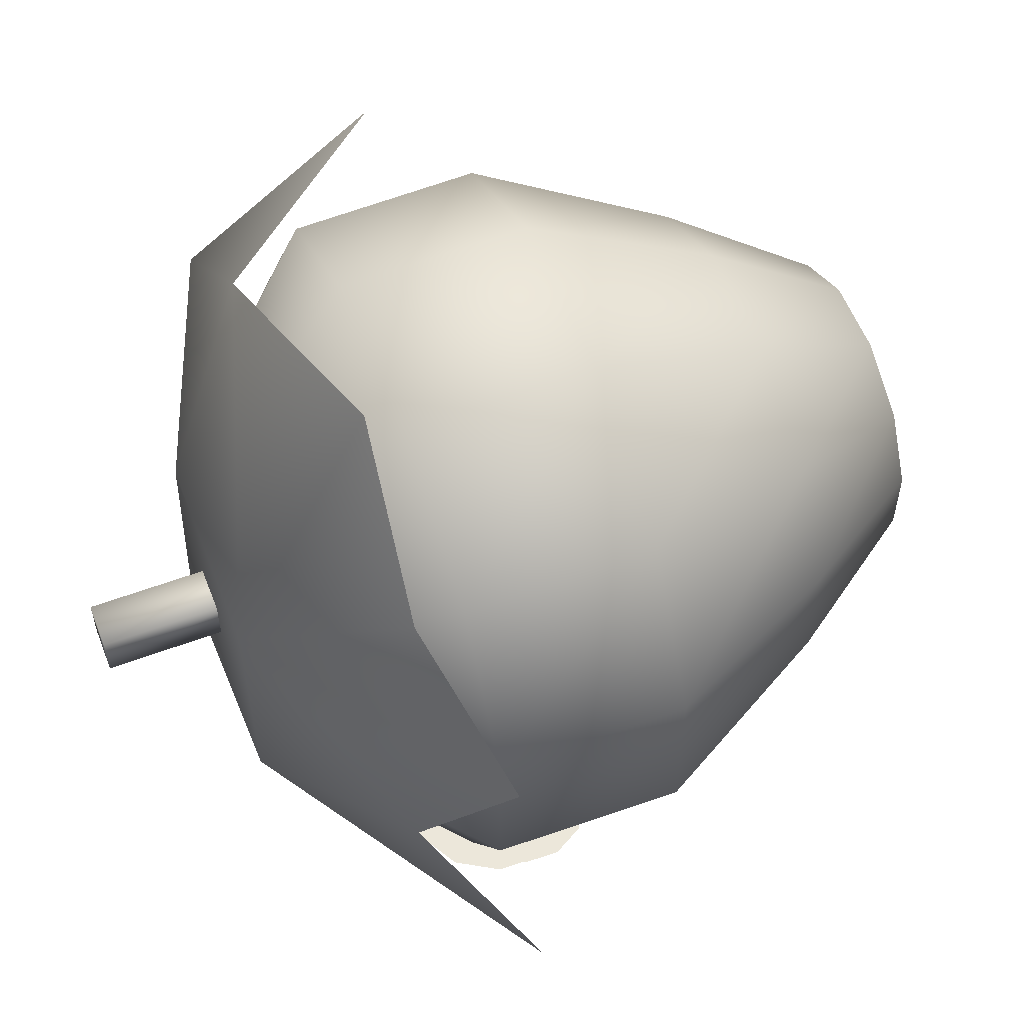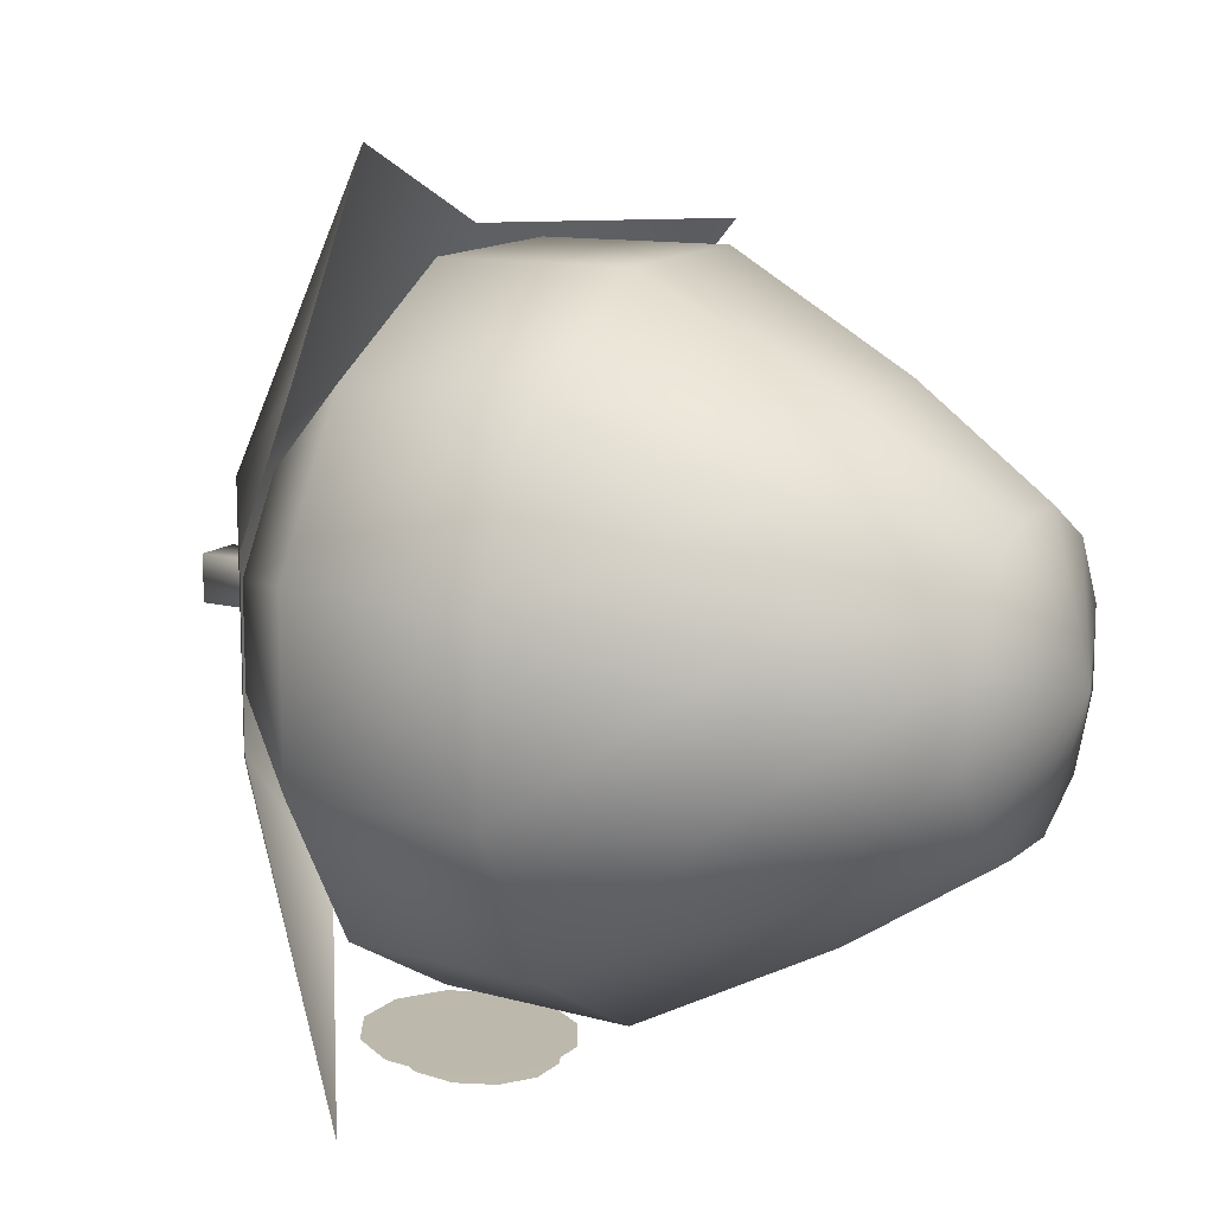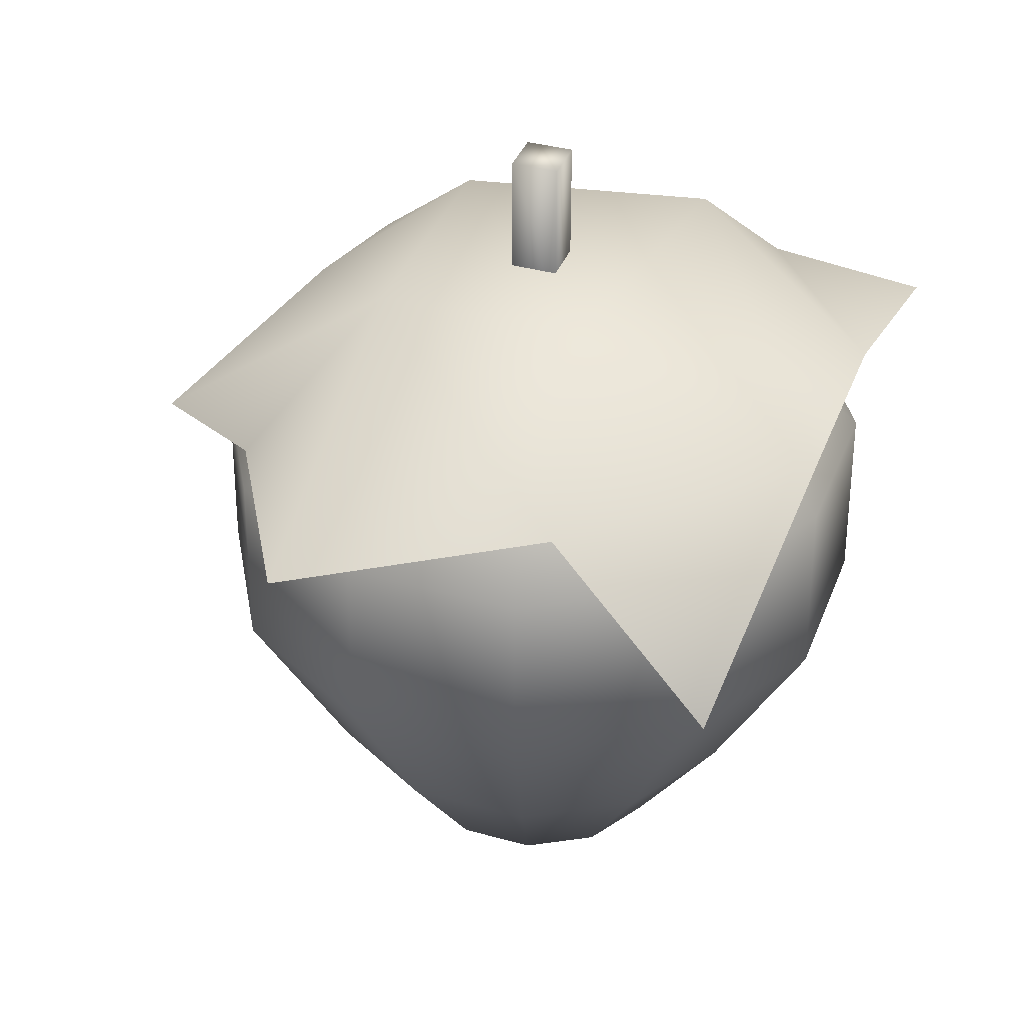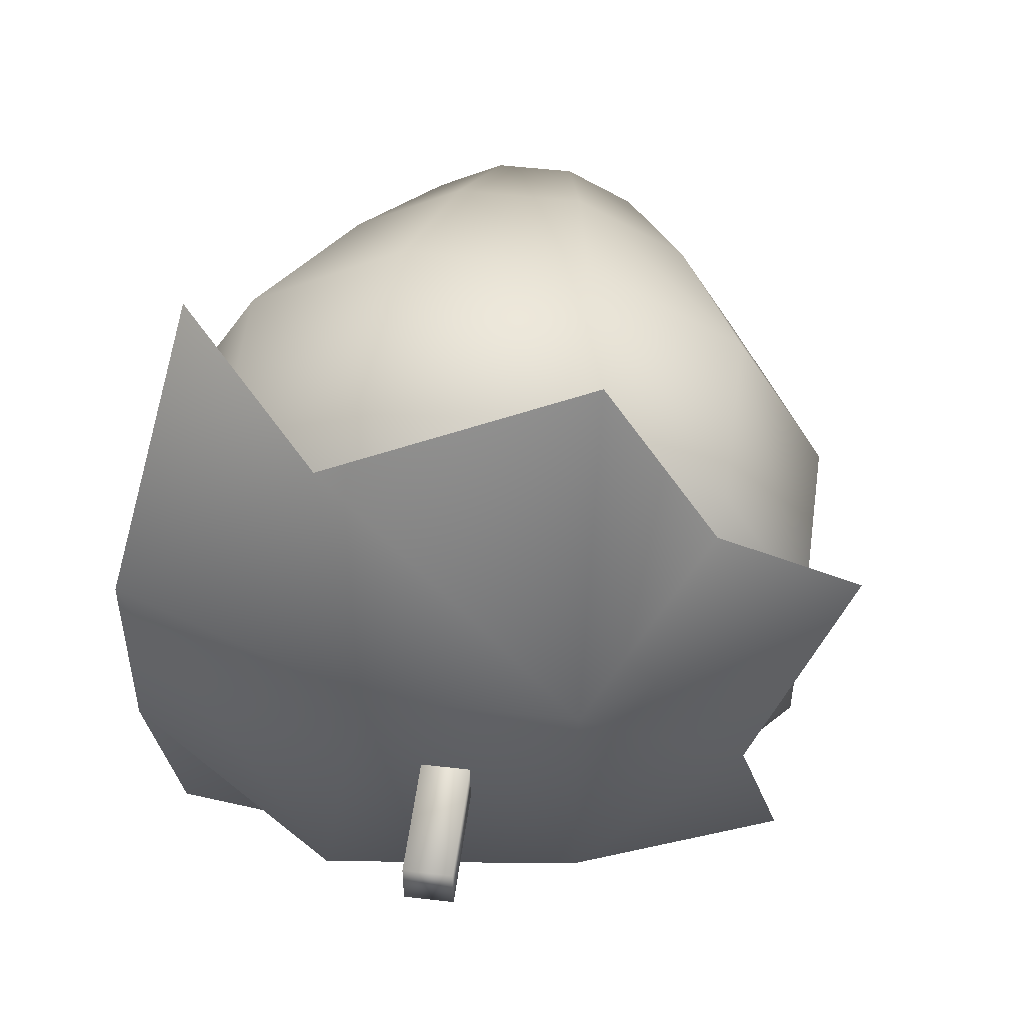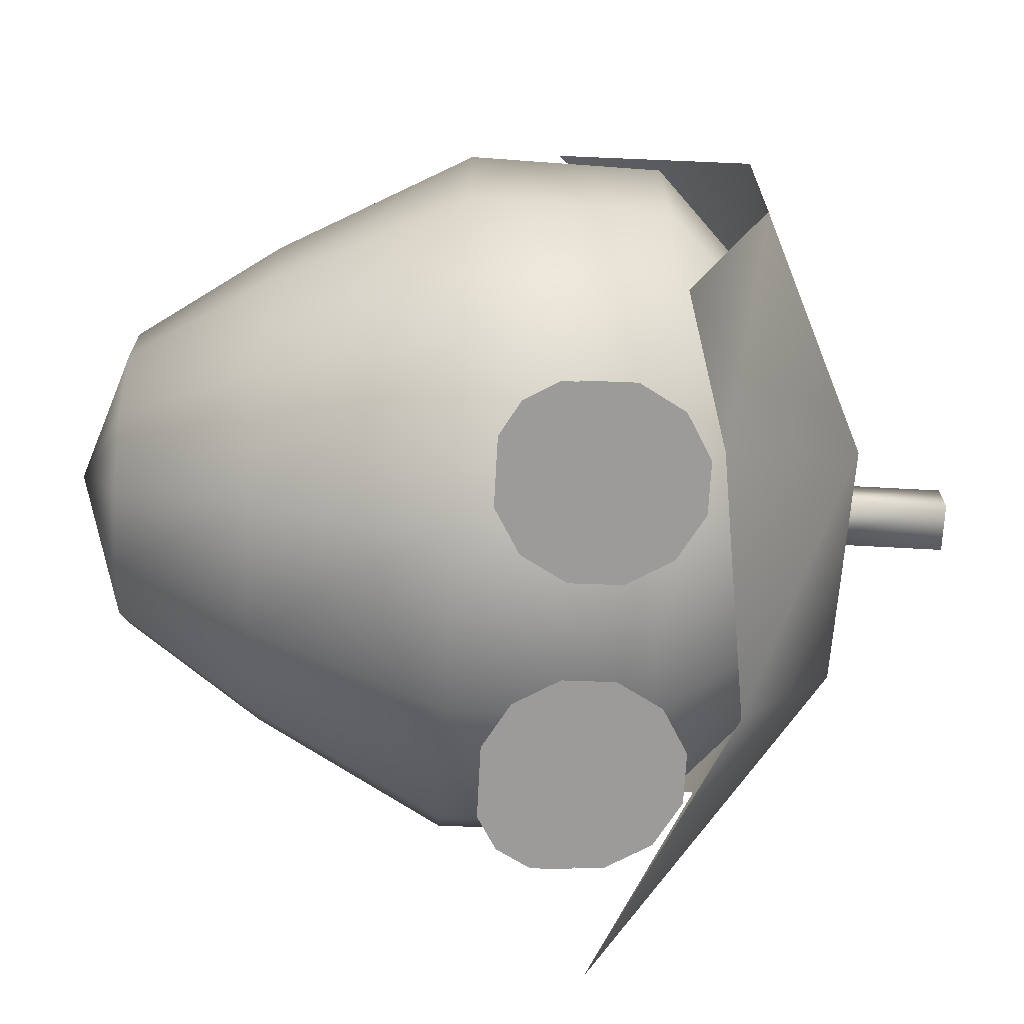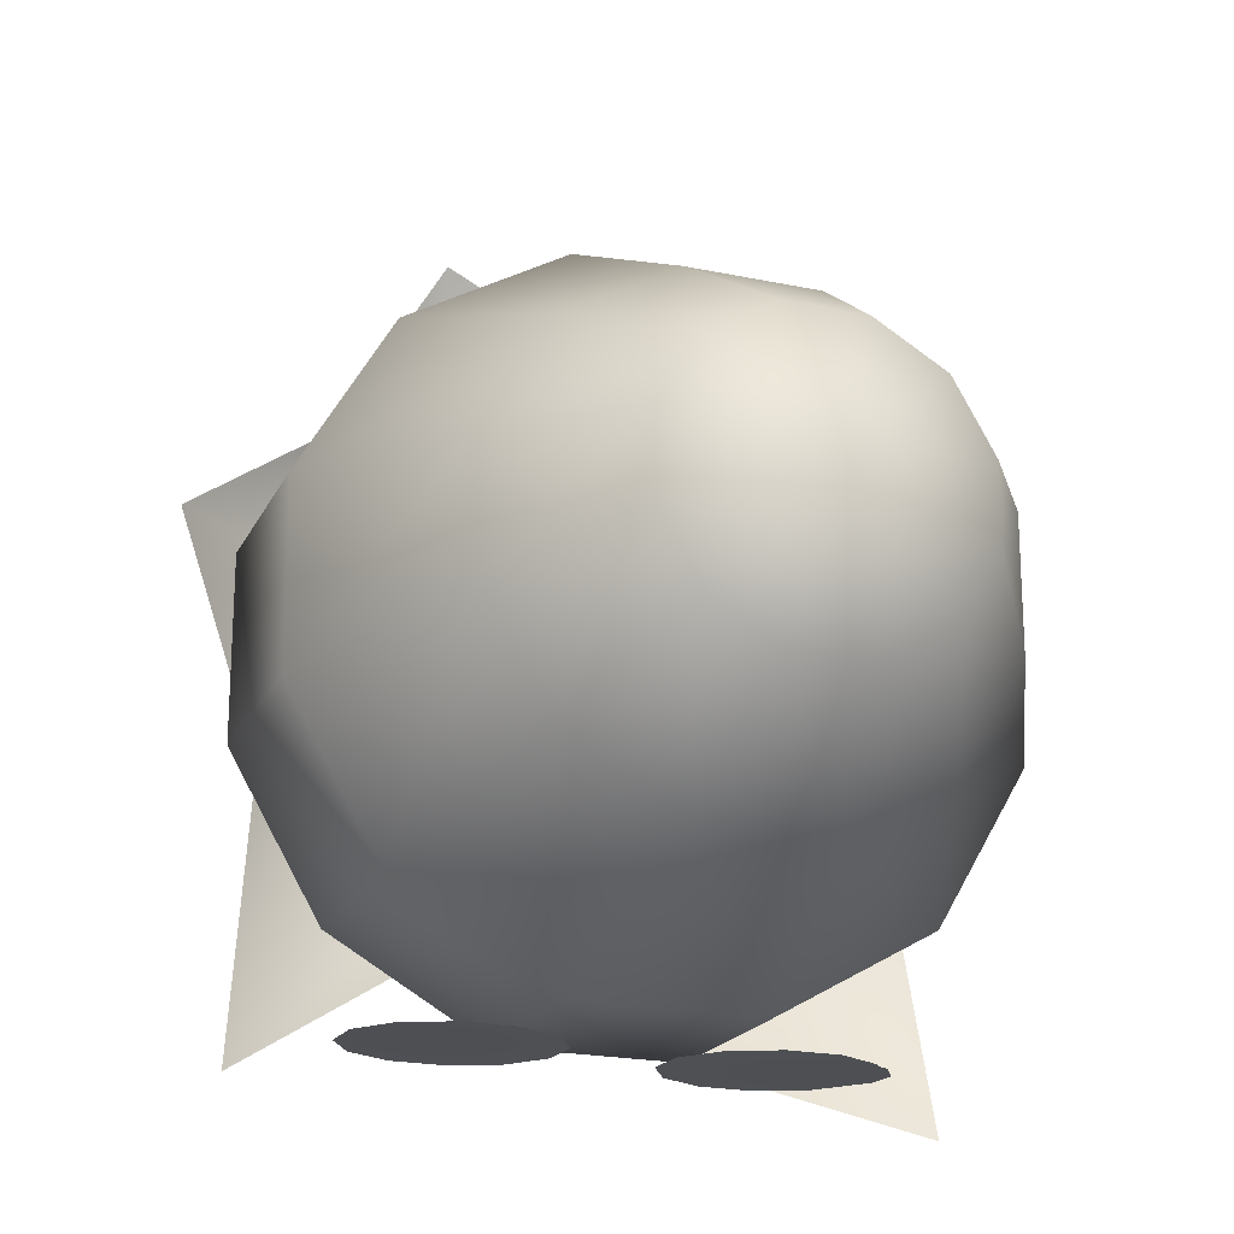
<metadata>
{"format":"obj","ext":"obj","renderer":"f3d","projection":"perspective","resolution":1024,"background":"white","views":[{"elev":57.2,"azim":-111.2,"up":"+Z"},{"elev":13.4,"azim":-60.3,"up":"+Z"},{"elev":37.4,"azim":19.7,"up":"+Y"},{"elev":51.0,"azim":-172.8,"up":"+Z"},{"elev":-69.7,"azim":86.9,"up":"+Z"},{"elev":-20.9,"azim":-20.9,"up":"+Z"}]}
</metadata>
<code>
o hair
v 0.4375 0.75 -0.5
v -0.4375 0.6875 -0.5
v 0.4375 0.875 0.1667
v -0.5 0.75 0.1667
v 0.4375 0.875 -0.1042
v -0.375 0.8438 -0.1042
v 0.1042 1 0.1667
v 0.1667 0.875 0.4375
v -0.1667 1 0.1667
v -0.1667 0.8125 0.5625
v 0.1667 1 -0.2292
v -0.1667 1 -0.1667
v 0.2292 0.8125 -0.4375
v -0.1667 0.875 -0.3125
v 0.03125 1.156 0.03125
v 0.03125 1.156 -0.03125
v -0.03125 1.156 0.03125
v -0.03125 1.156 -0.03125
v 0.03125 0.9688 0.03125
v 0.03125 0.9688 -0.03125
v -0.03125 0.9688 -0.03125
v -0.03125 0.9688 0.03125
v 0.375 0.625 0.4375
v -0.3125 0.8125 0.3125
f 17 15 16 18
f 15 19 20 16
f 16 20 21 18
f 18 21 22 17
f 17 22 19 15
f 3 8 23
f 7 8 3
f 6 4 9
f 6 9 12
f 2 6 12
f 2 12 14
f 11 13 14
f 11 14 12
f 5 1 13
f 5 13 11
f 3 5 11
f 3 11 7
f 8 7 9
f 8 9 10
f 9 24 10
f 24 9 4
f 7 11 12
f 7 12 9
o left_eye
v -0.2188 0.6406 -0.4594
v -0.1936 0.547 -0.4648
v -0.1501 0.5721 -0.4634
v -0.125 0.6155 -0.4608
v -0.125 0.6657 -0.4579
v -0.1501 0.7092 -0.4554
v -0.1936 0.7343 -0.4539
v -0.2439 0.7343 -0.4539
v -0.2874 0.7092 -0.4554
v -0.3125 0.6657 -0.4579
v -0.3125 0.6155 -0.4608
v -0.2874 0.5721 -0.4634
v -0.2439 0.547 -0.4648
v -0.1875 0.6719 -0.4531
v -0.154 0.547 -0.4586
v -0.09599 0.5805 -0.4571
v -0.0625 0.6384 -0.4546
v -0.0625 0.7053 -0.4517
v -0.09599 0.7633 -0.4491
v -0.154 0.7968 -0.4477
v -0.221 0.7968 -0.4477
v -0.279 0.7633 -0.4491
v -0.3125 0.7053 -0.4517
v -0.3125 0.6384 -0.4546
v -0.279 0.5805 -0.4571
v -0.221 0.547 -0.4586
f 28 27 25
f 29 28 25
f 30 29 25
f 31 30 25
f 32 31 25
f 33 32 25
f 34 33 25
f 35 34 25
f 36 35 25
f 37 36 25
f 26 37 25
f 27 26 25
f 41 40 38
f 42 41 38
f 43 42 38
f 44 43 38
f 45 44 38
f 46 45 38
f 47 46 38
f 48 47 38
f 49 48 38
f 50 49 38
f 39 50 38
f 40 39 38
o right_eye
v 0.1875 0.6719 -0.4531
v 0.154 0.547 -0.4586
v 0.09599 0.5805 -0.4571
v 0.0625 0.6384 -0.4546
v 0.0625 0.7053 -0.4517
v 0.09599 0.7633 -0.4491
v 0.154 0.7968 -0.4477
v 0.221 0.7968 -0.4477
v 0.279 0.7633 -0.4491
v 0.3125 0.7053 -0.4517
v 0.3125 0.6384 -0.4546
v 0.279 0.5805 -0.4571
v 0.221 0.547 -0.4586
v 0.2188 0.6406 -0.4594
v 0.1936 0.547 -0.4648
v 0.1501 0.5721 -0.4634
v 0.125 0.6155 -0.4608
v 0.125 0.6657 -0.4579
v 0.1501 0.7092 -0.4554
v 0.1936 0.7343 -0.4539
v 0.2439 0.7343 -0.4539
v 0.2874 0.7092 -0.4554
v 0.3125 0.6657 -0.4579
v 0.3125 0.6155 -0.4608
v 0.2874 0.5721 -0.4634
v 0.2439 0.547 -0.4648
f 53 54 51
f 54 55 51
f 55 56 51
f 56 57 51
f 57 58 51
f 58 59 51
f 59 60 51
f 60 61 51
f 61 62 51
f 62 63 51
f 63 52 51
f 52 53 51
f 66 67 64
f 67 68 64
f 68 69 64
f 69 70 64
f 70 71 64
f 71 72 64
f 72 73 64
f 73 74 64
f 74 75 64
f 75 76 64
f 76 65 64
f 65 66 64
o sphere
v 0 0 0
v 0 1 -0
v 0.06699 0.933 0.25
v 0.116 0.75 0.433
v 0.1172 0.5 0.4375
v 0.08253 0.25 0.308
v 0.05024 0.06699 0.1875
v 0.183 0.933 0.183
v 0.317 0.75 0.317
v 0.3203 0.5 0.3203
v 0.2255 0.25 0.2255
v 0.1373 0.06699 0.1373
v 0.25 0.933 0.06699
v 0.433 0.75 0.116
v 0.4375 0.5 0.1172
v 0.308 0.25 0.08253
v 0.1875 0.06699 0.05024
v 0.25 0.933 -0.06699
v 0.433 0.75 -0.116
v 0.4375 0.5 -0.1172
v 0.308 0.25 -0.08253
v 0.1875 0.06699 -0.05024
v 0.183 0.933 -0.183
v 0.317 0.75 -0.317
v 0.3203 0.5 -0.3203
v 0.2255 0.25 -0.2255
v 0.1373 0.06699 -0.1373
v 0.06699 0.933 -0.25
v 0.116 0.75 -0.433
v 0.1172 0.5 -0.4375
v 0.08253 0.25 -0.308
v 0.05024 0.06699 -0.1875
v -0.06699 0.933 -0.25
v -0.116 0.75 -0.433
v -0.1172 0.5 -0.4375
v -0.08253 0.25 -0.308
v -0.05024 0.06699 -0.1875
v -0.183 0.933 -0.183
v -0.317 0.75 -0.317
v -0.3203 0.5 -0.3203
v -0.2255 0.25 -0.2255
v -0.1373 0.06699 -0.1373
v -0.25 0.933 -0.06699
v -0.433 0.75 -0.116
v -0.4375 0.5 -0.1172
v -0.308 0.25 -0.08253
v -0.1875 0.06699 -0.05024
v -0.25 0.933 0.06699
v -0.433 0.75 0.116
v -0.4375 0.5 0.1172
v -0.308 0.25 0.08253
v -0.1875 0.06699 0.05024
v -0.183 0.933 0.183
v -0.317 0.75 0.317
v -0.3203 0.5 0.3203
v -0.2255 0.25 0.2255
v -0.1373 0.06699 0.1373
v -0.06699 0.933 0.25
v -0.116 0.75 0.433
v -0.1172 0.5 0.4375
v -0.08253 0.25 0.308
v -0.05024 0.06699 0.1875
f 79 84 78
f 79 80 85 84
f 80 81 86 85
f 81 82 87 86
f 82 83 88 87
f 88 83 77
f 84 89 78
f 84 85 90 89
f 85 86 91 90
f 86 87 92 91
f 87 88 93 92
f 93 88 77
f 89 94 78
f 89 90 95 94
f 90 91 96 95
f 91 92 97 96
f 92 93 98 97
f 98 93 77
f 94 99 78
f 94 95 100 99
f 95 96 101 100
f 96 97 102 101
f 97 98 103 102
f 103 98 77
f 99 104 78
f 99 100 105 104
f 100 101 106 105
f 101 102 107 106
f 102 103 108 107
f 108 103 77
f 104 109 78
f 104 105 110 109
f 105 106 111 110
f 106 107 112 111
f 107 108 113 112
f 113 108 77
f 109 114 78
f 109 110 115 114
f 110 111 116 115
f 111 112 117 116
f 112 113 118 117
f 118 113 77
f 114 119 78
f 114 115 120 119
f 115 116 121 120
f 116 117 122 121
f 117 118 123 122
f 123 118 77
f 119 124 78
f 119 120 125 124
f 120 121 126 125
f 121 122 127 126
f 122 123 128 127
f 128 123 77
f 124 129 78
f 124 125 130 129
f 125 126 131 130
f 126 127 132 131
f 127 128 133 132
f 133 128 77
f 129 134 78
f 129 130 135 134
f 130 131 136 135
f 131 132 137 136
f 132 133 138 137
f 138 133 77
f 134 79 78
f 134 135 80 79
f 135 136 81 80
f 136 137 82 81
f 137 138 83 82
f 83 138 77

</code>
